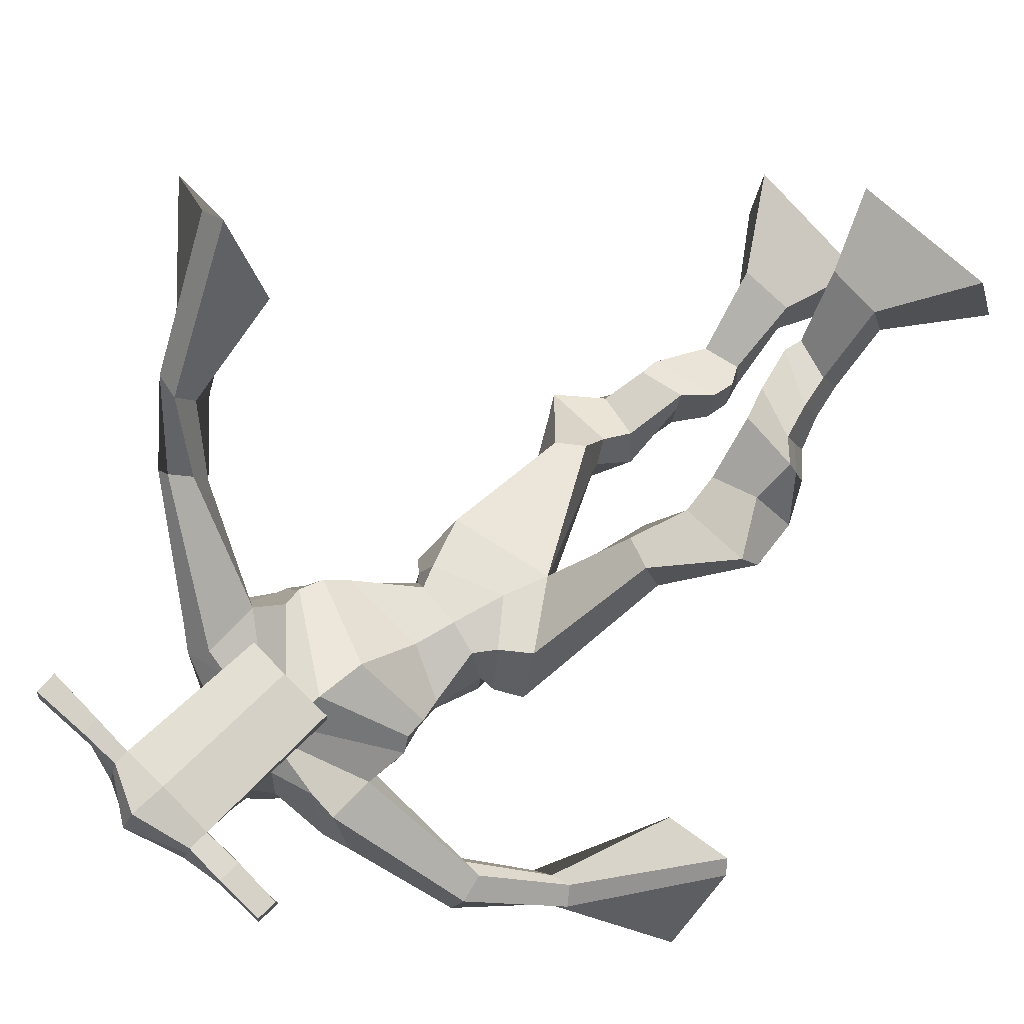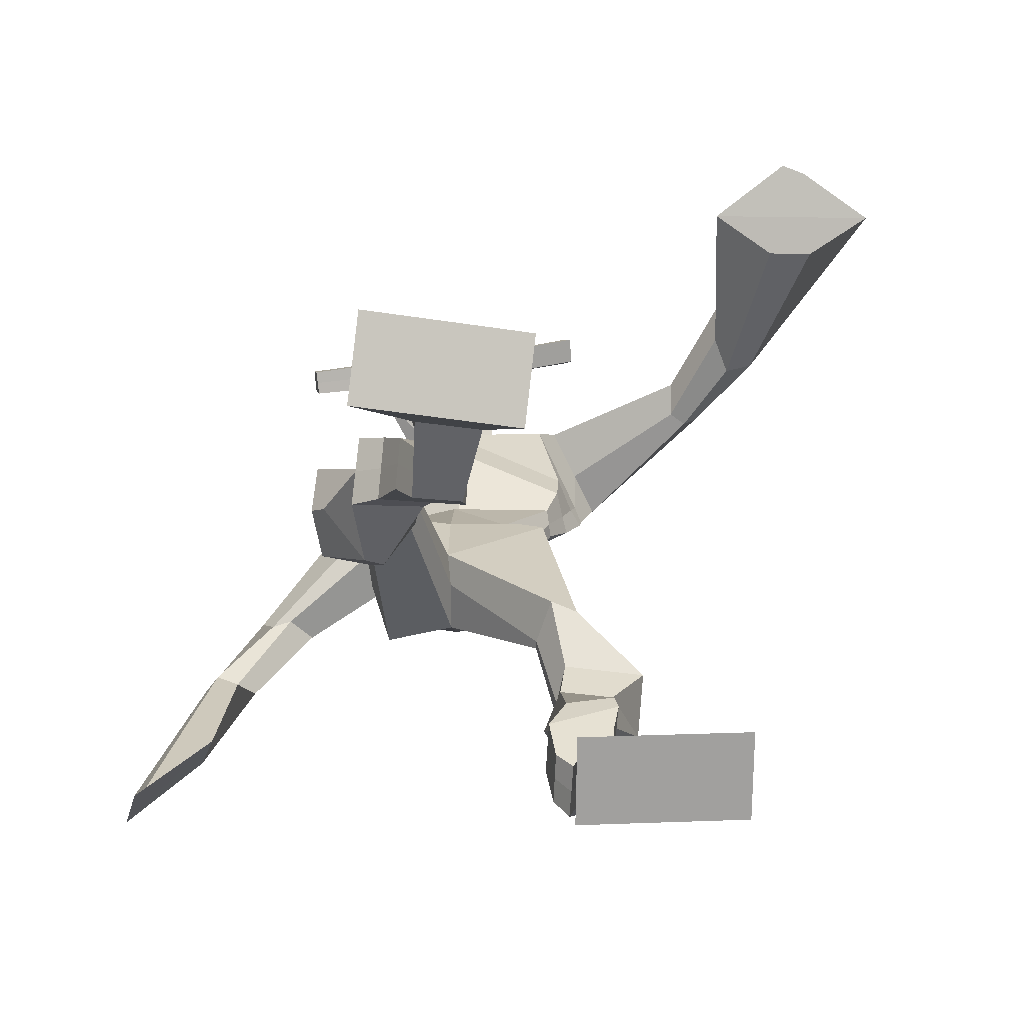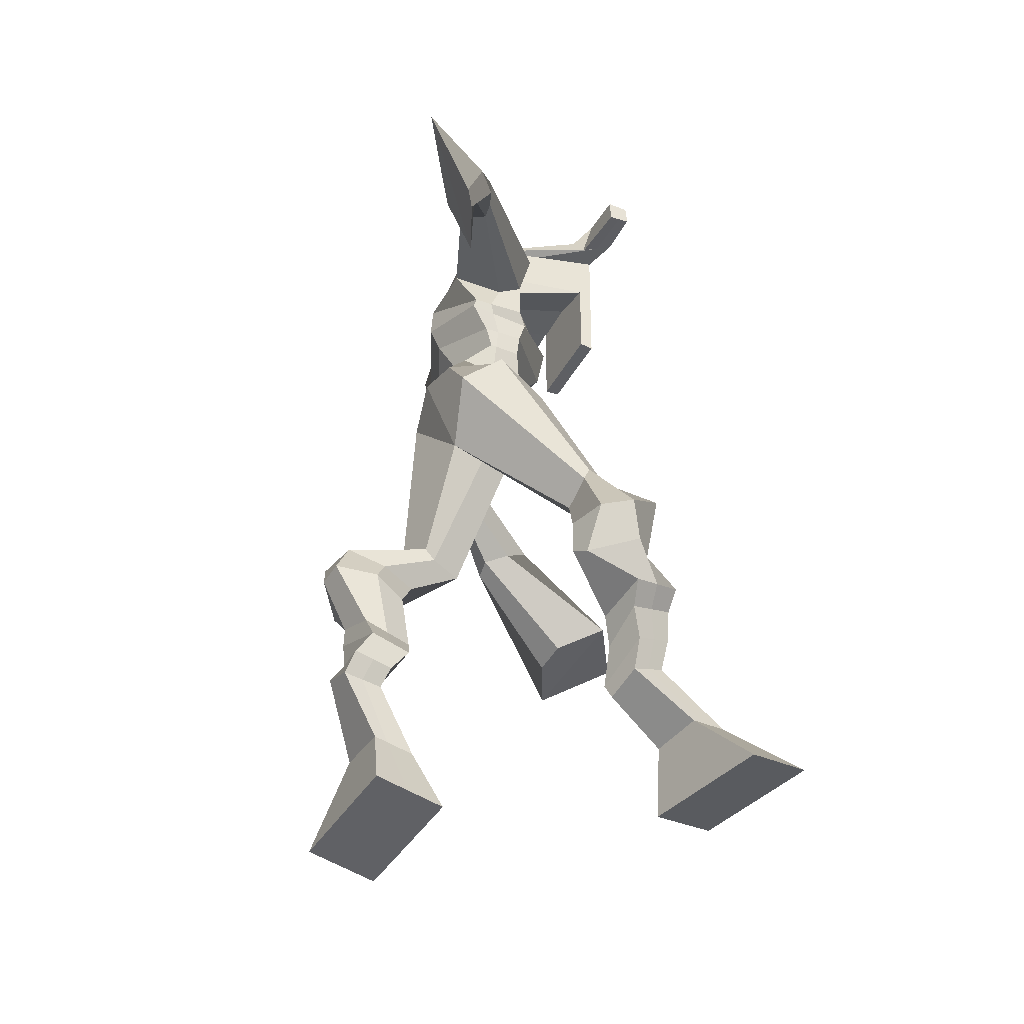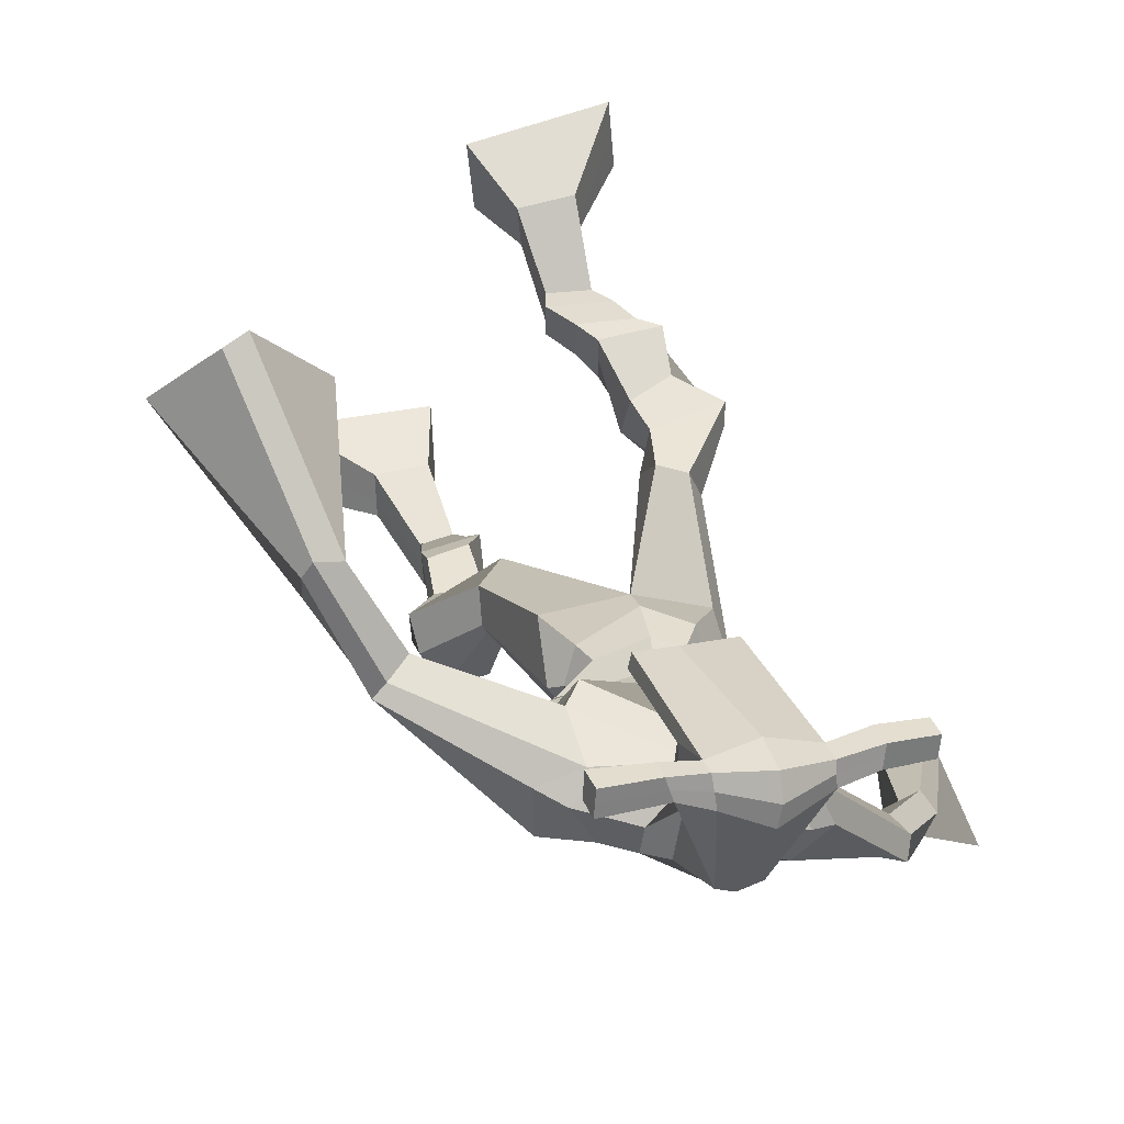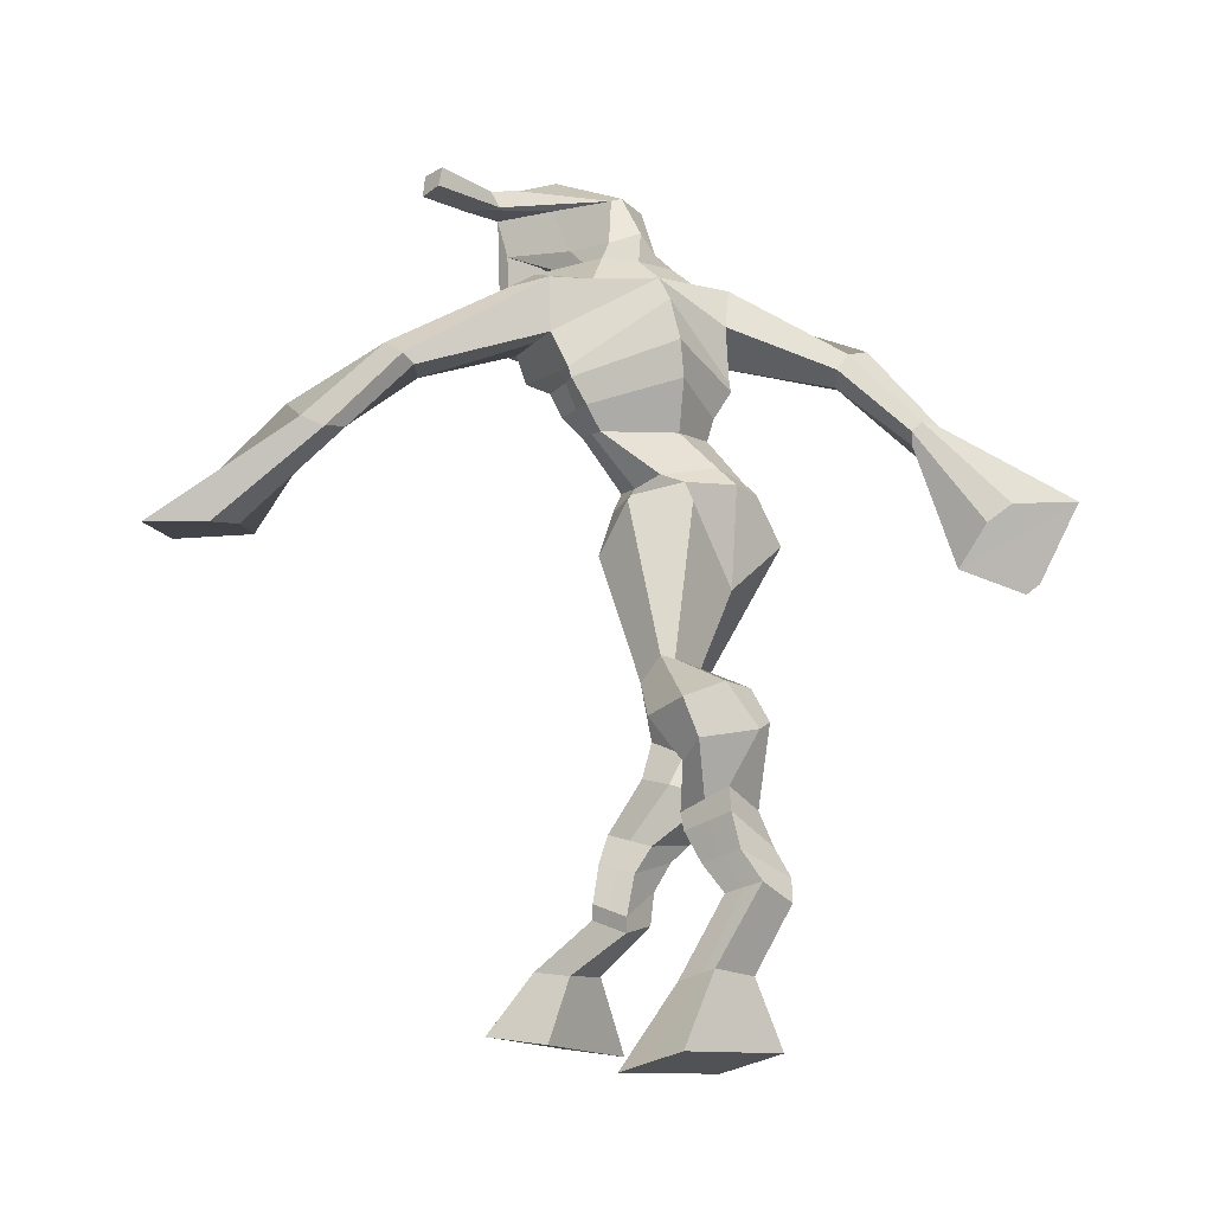
<metadata>
{"format":"obj","ext":"obj","renderer":"f3d","projection":"perspective","resolution":1024,"background":"white","views":[{"elev":70.5,"azim":-134.8,"up":"+Z"},{"elev":9.5,"azim":-11.1,"up":"+Z"},{"elev":-40.3,"azim":-121.6,"up":"+Y"},{"elev":33.5,"azim":158.7,"up":"+Z"},{"elev":-17.2,"azim":130.8,"up":"+Y"}]}
</metadata>
<code>
o g
v 0.3031 0.8154 -0.2439
v 0.3343 0.7131 -0.2294
v 0.3128 0.8268 -0.1814
v 0.3513 0.7331 -0.1204
v 0.2222 0.8252 -0.2331
v 0.1268 0.7196 -0.1983
v 0.2319 0.8368 -0.1706
v 0.1437 0.7396 -0.08928
v 0.288 0.8696 -0.3392
v 0.2972 0.894 -0.2814
v 0.2287 0.8888 -0.3356
v 0.2377 0.9135 -0.2782
v 0.2961 0.8914 -0.3471
v 0.3052 0.916 -0.2896
v 0.2162 0.9416 -0.3325
v 0.2259 0.9643 -0.2718
v 0.2782 0.958 -0.3473
v 0.2878 0.9808 -0.2866
v 0.2005 0.985 -0.3518
v 0.2124 1.011 -0.2773
v 0.2609 0.9986 -0.3654
v 0.2728 1.024 -0.291
v 0.171 1.015 -0.3628
v 0.1842 1.036 -0.2811
v 0.2196 1.067 -0.4513
v 0.2578 1.104 -0.3448
v 0.1923 1.052 -0.442
v 0.1919 1.087 -0.3285
v 0.207 1.109 -0.4589
v 0.2525 1.158 -0.3596
v 0.1452 1.111 -0.4457
v 0.1464 1.162 -0.3378
v 0.2737 1.208 -0.4206
v 0.2789 1.241 -0.3609
v 0.2195 1.229 -0.4256
v 0.2369 1.254 -0.3756
v 0.3521 1.323 -0.5927
v 0.3486 1.329 -0.4902
v 0.2756 1.401 -0.6241
v 0.277 1.428 -0.4661
v 0.4242 0.7535 -0.6779
v 0.3835 0.655 -0.6934
v 0.423 0.7436 -0.6142
v 0.3816 0.6375 -0.5827
v 0.5064 0.7541 -0.6764
v 0.5926 0.6366 -0.6927
v 0.5052 0.7439 -0.6127
v 0.5908 0.6191 -0.582
v 0.4177 0.8449 -0.7378
v 0.4227 0.8451 -0.6733
v 0.4752 0.8663 -0.7334
v 0.4765 0.8582 -0.6705
v 0.4052 0.882 -0.7276
v 0.4066 0.8738 -0.6649
v 0.4858 0.9118 -0.7054
v 0.4874 0.9001 -0.641
v 0.4047 0.9265 -0.6996
v 0.4062 0.9148 -0.6352
v 0.5002 0.9604 -0.7021
v 0.5037 0.9443 -0.6241
v 0.4357 0.9724 -0.6974
v 0.4376 0.9562 -0.6194
v 0.5018 0.9946 -0.7002
v 0.5038 0.9706 -0.6183
v 0.4639 1.082 -0.7411
v 0.4499 1.051 -0.6272
v 0.4934 1.066 -0.7466
v 0.5171 1.036 -0.634
v 0.4723 1.131 -0.7162
v 0.4657 1.093 -0.6028
v 0.537 1.127 -0.7245
v 0.5716 1.09 -0.6187
v 0.4404 1.163 -0.5924
v 0.4566 1.142 -0.5239
v 0.495 1.189 -0.6039
v 0.4969 1.164 -0.5442
v 0.4576 1.427 -0.6084
v 0.4914 1.368 -0.4625
v 0.4694 1.778 -0.5584
v 0.4382 1.773 -0.4251
v 0.3587 1.727 -0.593
v 0.3116 1.713 -0.4907
v 0.6304 1.661 -0.4925
v 0.5729 1.673 -0.374
v 0.3836 1.792 -0.5579
v 0.348 1.783 -0.4655
v 0.3346 1.795 -0.5808
v 0.306 1.784 -0.4724
v 0.1995 1.686 -0.6776
v 0.1389 1.674 -0.656
v 0.174 1.718 -0.681
v 0.1284 1.715 -0.6609
v 0.1028 1.601 -0.741
v 0.04617 1.584 -0.7094
v 0.09346 1.615 -0.7543
v 0.02984 1.604 -0.7361
v 0.01202 1.466 -0.8083
v -0.07561 1.373 -0.8159
v -0.01527 1.496 -0.8361
v -0.09057 1.39 -0.831
v 0.5659 1.756 -0.5152
v 0.5363 1.759 -0.409
v 0.6377 1.741 -0.4964
v 0.5782 1.753 -0.4041
v 0.7603 1.608 -0.3529
v 0.741 1.616 -0.2943
v 0.7797 1.621 -0.3496
v 0.7751 1.635 -0.3135
v 0.8028 1.525 -0.264
v 0.7999 1.578 -0.1774
v 0.8366 1.518 -0.2561
v 0.836 1.571 -0.1747
v 0.8342 1.413 -0.08233
v 0.8511 1.414 0.04259
v 0.8901 1.402 -0.0833
v 0.885 1.42 0.03041
v 0.4567 2.002 -0.3447
v 0.4502 1.988 -0.2765
v 0.3735 1.975 -0.3319
v 0.3706 1.964 -0.3009
v 0.5154 1.974 -0.3237
v 0.5165 1.958 -0.2831
v 0.5184 1.87 -0.3032
v 0.4518 1.874 -0.3094
v 0.378 1.856 -0.3167
v 0.4178 1.847 -0.5088
v 0.5069 1.839 -0.4949
v 0.4702 1.859 -0.5249
v 0.5172 1.936 -0.2812
v 0.3701 1.934 -0.2994
v 0.4888 1.917 -0.4837
v 0.4676 1.928 -0.4858
v 0.4468 1.935 -0.2698
v 0.4268 1.916 -0.4896
v 0.245 1.964 -0.3349
v 0.2419 1.964 -0.3021
v 0.2412 1.933 -0.3
v 0.2445 1.929 -0.3335
v 0.6569 1.969 -0.2977
v 0.6532 1.967 -0.2593
v 0.6543 1.935 -0.2564
v 0.6577 1.941 -0.2921
v 0.3324 1.569 -0.5351
v 0.4132 1.556 -0.5481
v 0.5376 1.533 -0.5056
v 0.5328 1.535 -0.467
v 0.4011 1.535 -0.462
v 0.3275 1.568 -0.4864
v 0.3312 1.602 -0.547
v 0.5547 1.564 -0.4465
v 0.3207 1.6 -0.486
v 0.4389 1.627 -0.5789
v 0.569 1.565 -0.5068
v 0.4151 1.621 -0.3896
v 0.5732 1.935 -0.2691
v 0.5722 1.961 -0.2713
v 0.5611 1.962 -0.3073
v 0.5437 1.941 -0.3098
v 0.314 1.966 -0.3299
v 0.3106 1.965 -0.2944
v 0.3099 1.932 -0.292
v 0.3517 1.937 -0.3262
v 0.4519 1.719 -0.2899
v 0.4489 1.719 -0.3123
v 0.3745 1.718 -0.3199
v 0.5148 1.719 -0.3057
v 0.51 1.718 -0.2841
v 0.3739 1.717 -0.2978
v 0.4543 1.807 -0.4563
v 0.3999 1.824 -0.5265
v 0.4957 1.798 -0.4466
v 0.4082 1.802 -0.4614
v 0.533 1.804 -0.5044
v 0.4648 1.818 -0.5164
v 0.3257 1.639 -0.5761
v 0.5644 1.601 -0.4333
v 0.3173 1.632 -0.4769
v 0.4568 1.678 -0.5874
v 0.5974 1.599 -0.5025
v 0.4181 1.695 -0.3736
v 0.324 1.654 -0.5714
v 0.5427 1.639 -0.3663
v 0.3073 1.65 -0.493
v 0.4678 1.741 -0.5778
v 0.6021 1.614 -0.5012
v 0.4272 1.751 -0.3998
v 0.3952 1.494 -0.6036
v 0.482 1.469 -0.5689
v 0.384 1.479 -0.4509
v 0.3223 1.494 -0.5931
v 0.456 1.468 -0.4748
v 0.3394 1.487 -0.4734
v 0.1347 0.7289 -0.1476
v 0.3063 0.8192 -0.2233
v 0.2254 0.8291 -0.2125
v 0.3422 0.7224 -0.1788
v 0.2927 0.8819 -0.3102
v 0.2332 0.9012 -0.3068
v 0.3007 0.9037 -0.3183
v 0.2211 0.9529 -0.3022
v 0.283 0.9694 -0.317
v 0.2065 0.9979 -0.3145
v 0.2668 1.011 -0.3282
v 0.1776 1.025 -0.322
v 0.2638 1.086 -0.4024
v 0.1421 1.07 -0.3764
v 0.2409 1.133 -0.4121
v 0.1349 1.138 -0.3898
v 0.2855 1.205 -0.3951
v 0.216 1.249 -0.4182
v 0.3526 1.33 -0.5334
v 0.2607 1.464 -0.5573
v 0.5918 0.6284 -0.6413
v 0.4239 0.7501 -0.6568
v 0.506 0.7506 -0.6553
v 0.3826 0.6469 -0.6419
v 0.4203 0.845 -0.7057
v 0.476 0.8622 -0.702
v 0.406 0.8779 -0.6963
v 0.4866 0.9059 -0.6732
v 0.4055 0.9206 -0.6674
v 0.5019 0.9524 -0.6631
v 0.4367 0.9643 -0.6584
v 0.5028 0.9826 -0.6592
v 0.4316 1.066 -0.6831
v 0.5556 1.051 -0.6931
v 0.4581 1.112 -0.6569
v 0.5643 1.109 -0.6733
v 0.4369 1.144 -0.5784
v 0.5043 1.196 -0.5859
v 0.504 1.435 -0.5273
v 0.3214 1.694 -0.5271
v 0.604 1.666 -0.4375
v 0.3121 1.803 -0.5347
v 0.2748 1.79 -0.5472
v 0.1658 1.675 -0.6488
v 0.1391 1.73 -0.6904
v 0.07602 1.59 -0.7232
v 0.05432 1.618 -0.7583
v 0.02088 1.401 -0.7602
v -0.09669 1.506 -0.9019
v 0.6077 1.77 -0.4414
v 0.6415 1.745 -0.4223
v 0.7368 1.598 -0.3368
v 0.7945 1.637 -0.33
v 0.7926 1.553 -0.2207
v 0.843 1.543 -0.2123
v 0.7584 1.428 -0.02902
v 0.9699 1.392 -0.03215
v 0.4532 2.006 -0.3089
v 0.3721 1.97 -0.3164
v 0.516 1.966 -0.3034
v 0.5005 1.853 -0.413
v 0.4082 1.843 -0.4244
v 0.5042 1.926 -0.3823
v 0.3972 1.925 -0.3947
v 0.2434 1.964 -0.3185
v 0.2429 1.931 -0.3168
v 0.655 1.968 -0.2785
v 0.656 1.938 -0.2743
v 0.536 1.534 -0.4875
v 0.3318 1.569 -0.5258
v 0.5629 1.565 -0.4821
v 0.3273 1.601 -0.5248
v 0.5584 1.938 -0.2894
v 0.5667 1.962 -0.2893
v 0.3308 1.935 -0.3091
v 0.3123 1.966 -0.3121
v 0.3919 1.815 -0.4955
v 0.5245 1.8 -0.4726
v 0.5834 1.6 -0.4793
v 0.3231 1.636 -0.5372
v 0.5933 1.616 -0.4782
v 0.3189 1.653 -0.5444
v 0.32 1.491 -0.5394
v 0.4777 1.46 -0.5183
v 0.3856 1.465 -0.6304
v 0.4602 1.457 -0.5958
v 0.3649 1.4 -0.459
v 0.3281 1.468 -0.6205
v 0.4675 1.438 -0.4685
v 0.3148 1.461 -0.4609
v 0.4872 1.448 -0.5194
v 0.2964 1.488 -0.5484
f 1 5 11 9
f 4 3 7 8
f 193 195 5 6
f 193 196 4 8
f 196 194 3 4
f 6 5 1 2
f 198 12 16 200
f 7 3 10 12
f 195 7 12 198
f 194 1 9 197
f 200 16 20 202
f 12 10 14 16
f 9 11 15 13
f 197 9 13 199
f 20 18 22 24
f 16 14 18 20
f 13 15 19 17
f 199 13 17 201
f 21 23 27 25
f 17 19 23 21
f 201 17 21 203
f 202 20 24 204
f 206 28 32 208
f 203 21 25 205
f 204 24 28 206
f 24 22 26 28
f 29 31 35 33
f 28 26 30 32
f 25 27 31 29
f 205 25 29 207
f 209 33 37 211
f 207 29 33 209
f 208 32 36 210
f 32 30 34 36
f 185 184 79 83
f 210 36 40 212
f 36 34 38 40
f 33 35 39 37
f 41 49 51 45
f 44 48 47 43
f 213 46 45 215
f 213 48 44 216
f 216 44 43 214
f 46 42 41 45
f 218 220 56 52
f 47 52 50 43
f 215 218 52 47
f 214 217 49 41
f 220 222 60 56
f 52 56 54 50
f 49 53 55 51
f 217 219 53 49
f 60 64 62 58
f 56 60 58 54
f 53 57 59 55
f 219 221 57 53
f 61 65 67 63
f 57 61 63 59
f 221 223 61 57
f 222 224 64 60
f 226 228 72 68
f 223 225 65 61
f 224 226 68 64
f 64 68 66 62
f 69 73 75 71
f 68 72 70 66
f 65 69 71 67
f 225 227 69 65
f 229 211 37 73
f 227 229 73 69
f 228 230 76 72
f 72 76 74 70
f 184 181 81 79
f 230 231 78 76
f 76 78 38 74
f 73 37 77 75
f 268 159 135 257
f 133 129 122 118
f 186 182 84 80
f 274 183 82 232
f 273 185 83 233
f 183 186 80 82
f 234 235 88 86
f 82 88 92 90
f 82 80 86 88
f 79 81 87 85
f 90 92 96 94
f 235 87 91 237
f 232 82 90 236
f 87 81 89 91
f 95 93 97 99
f 236 90 94 238
f 91 89 93 95
f 237 91 95 239
f 240 98 100 241
f 239 95 99 241
f 94 96 100 98
f 238 94 98 240
f 242 102 104 243
f 83 79 101 103
f 80 84 104 102
f 104 84 106 108
f 108 106 110 112
f 83 103 107 105
f 233 83 105 244
f 243 104 108 245
f 109 111 115 113
f 245 108 112 247
f 105 107 111 109
f 244 105 109 246
f 248 113 115 249
f 246 109 113 248
f 112 110 114 116
f 247 112 116 249
f 250 117 119 251
f 250 118 122 252
f 156 155 141 140
f 131 132 117 121
f 132 134 119 117
f 130 133 118 120
f 172 169 124 125
f 174 170 126 128
f 173 174 128 127
f 270 173 127 253
f 169 171 123 124
f 269 172 125 254
f 129 133 163 167
f 128 126 134 132
f 127 128 132 131
f 253 127 131 255
f 130 125 165 168
f 254 125 130 256
f 258 137 136 257
f 161 160 136 137
f 267 161 137 258
f 159 162 138 135
f 260 142 139 259
f 158 157 139 142
f 266 156 140 259
f 265 158 142 260
f 192 189 147 148
f 276 188 145 261
f 275 192 148 262
f 189 191 146 147
f 187 190 143 144
f 188 187 144 145
f 148 147 154 151
f 261 145 153 263
f 262 148 151 264
f 147 146 150 154
f 144 143 149 152
f 145 144 152 153
f 255 131 158 265
f 252 122 156 266
f 131 121 157 158
f 122 129 155 156
f 119 134 162 159
f 256 130 161 267
f 130 120 160 161
f 251 119 159 268
f 165 164 163 168
f 164 166 167 163
f 133 130 168 163
f 123 129 167 166
f 124 123 166 164
f 125 124 164 165
f 234 86 172 269
f 80 102 171 169
f 242 101 173 270
f 101 79 174 173
f 79 85 170 174
f 86 80 169 172
f 151 154 180 177
f 263 153 179 271
f 264 151 177 272
f 154 150 176 180
f 152 149 175 178
f 153 152 178 179
f 177 180 186 183
f 271 179 185 273
f 272 177 183 274
f 180 176 182 186
f 178 175 181 184
f 179 178 184 185
f 278 277 187 188
f 277 280 190 187
f 279 281 191 189
f 284 282 192 275
f 283 278 188 276
f 282 279 189 192
f 281 283 276 191
f 280 284 275 190
f 175 272 274 181
f 176 271 273 182
f 149 264 272 175
f 150 263 271 176
f 102 242 270 171
f 85 234 269 170
f 120 251 268 160
f 134 256 267 162
f 121 252 266 157
f 129 255 265 155
f 143 262 264 149
f 146 261 263 150
f 190 275 262 143
f 191 276 261 146
f 155 265 260 141
f 157 266 259 139
f 141 260 259 140
f 162 267 258 138
f 138 258 257 135
f 126 254 256 134
f 123 253 255 129
f 170 269 254 126
f 171 270 253 123
f 117 250 252 121
f 118 250 251 120
f 111 247 249 115
f 110 246 248 114
f 114 248 249 116
f 106 244 246 110
f 107 245 247 111
f 103 243 245 107
f 84 233 244 106
f 101 242 243 103
f 93 238 240 97
f 96 239 241 100
f 97 240 241 99
f 92 237 239 96
f 89 236 238 93
f 81 232 236 89
f 88 235 237 92
f 85 87 235 234
f 182 273 233 84
f 181 274 232 81
f 160 268 257 136
f 75 77 231 230
f 71 75 230 228
f 70 74 229 227
f 74 38 211 229
f 66 70 227 225
f 63 67 226 224
f 62 66 225 223
f 67 71 228 226
f 59 63 224 222
f 58 62 223 221
f 54 58 221 219
f 50 54 219 217
f 55 59 222 220
f 43 50 217 214
f 45 51 218 215
f 51 55 220 218
f 42 216 214 41
f 46 213 216 42
f 48 213 215 47
f 35 210 212 39
f 31 208 210 35
f 30 207 209 34
f 34 209 211 38
f 26 205 207 30
f 23 204 206 27
f 22 203 205 26
f 27 206 208 31
f 19 202 204 23
f 18 201 203 22
f 14 199 201 18
f 10 197 199 14
f 15 200 202 19
f 3 194 197 10
f 5 195 198 11
f 11 198 200 15
f 2 1 194 196
f 6 2 196 193
f 8 7 195 193
f 39 212 284 280
f 78 231 283 281
f 40 38 279 282
f 231 77 278 283
f 212 40 282 284
f 38 78 281 279
f 37 39 280 277
f 77 37 277 278

</code>
